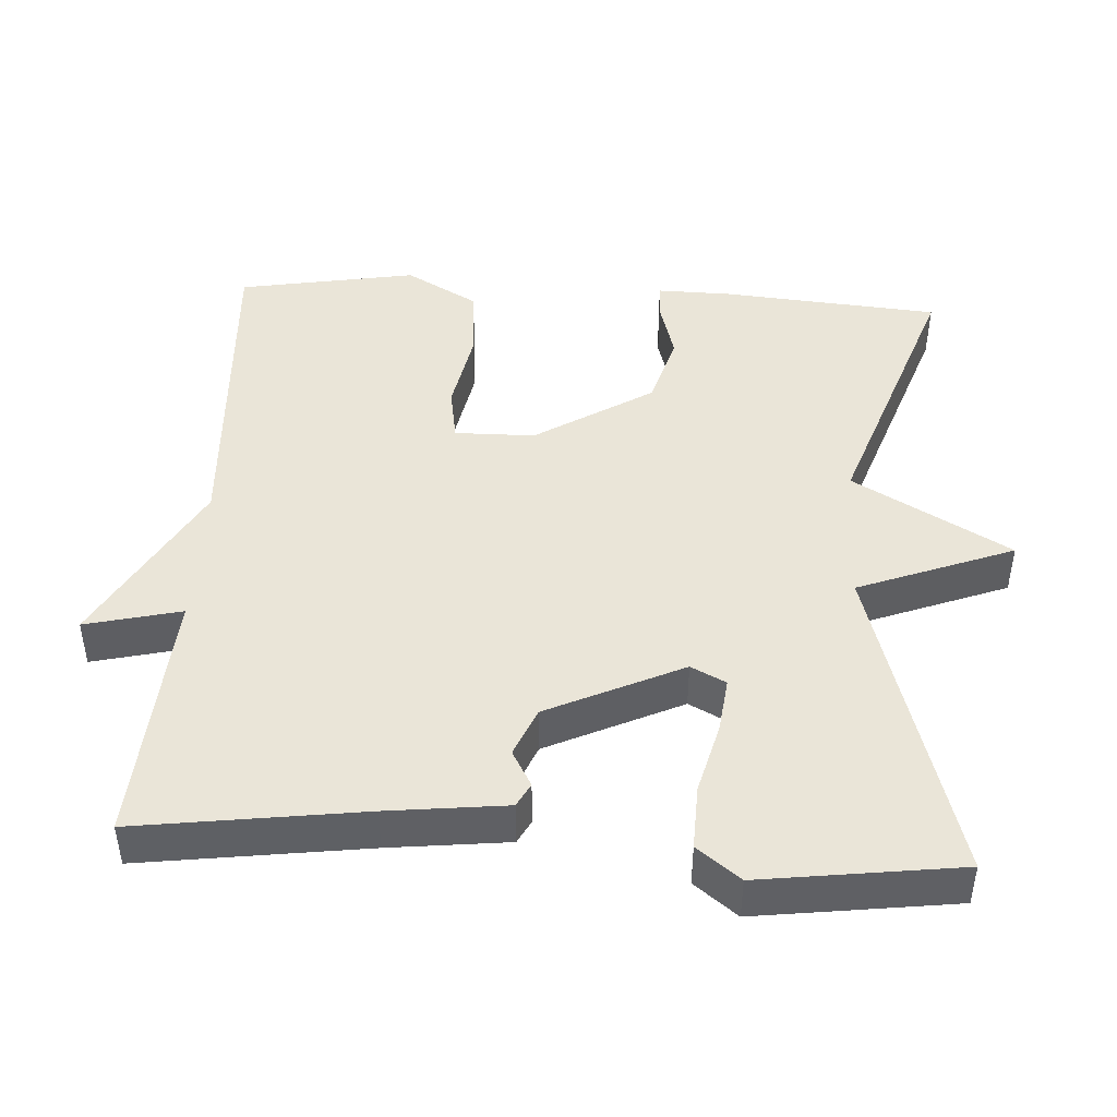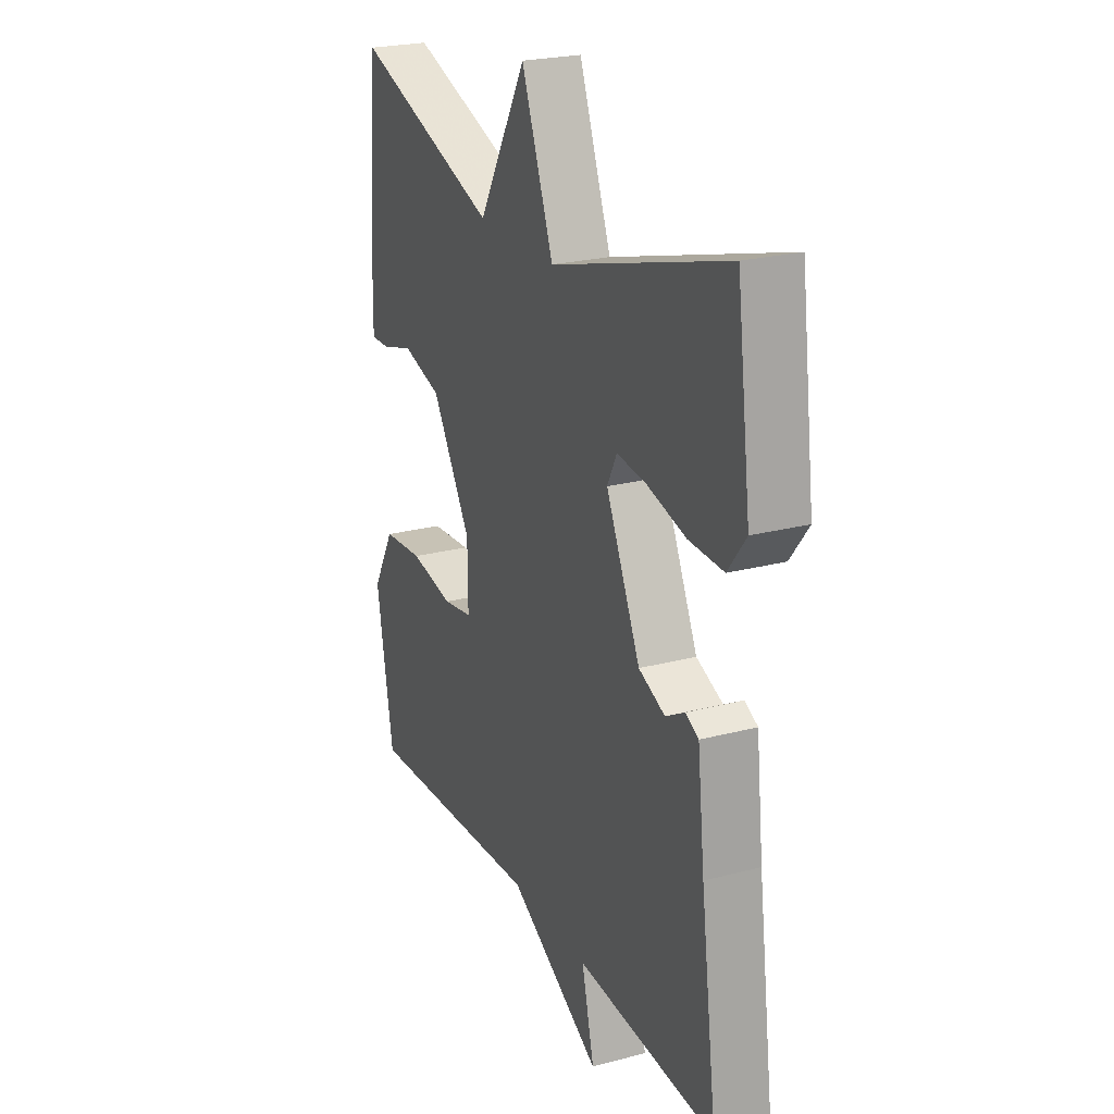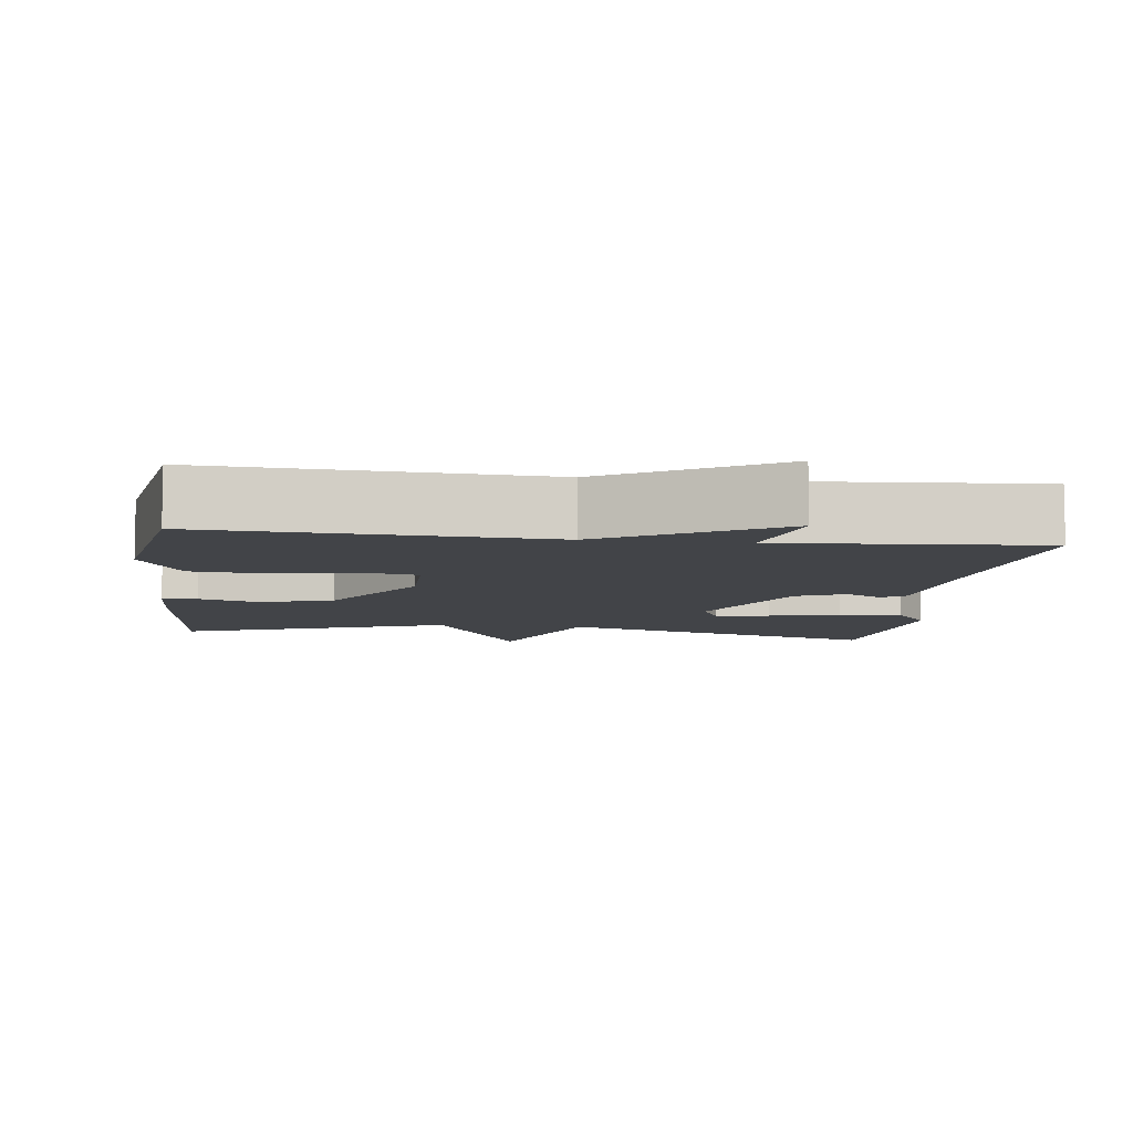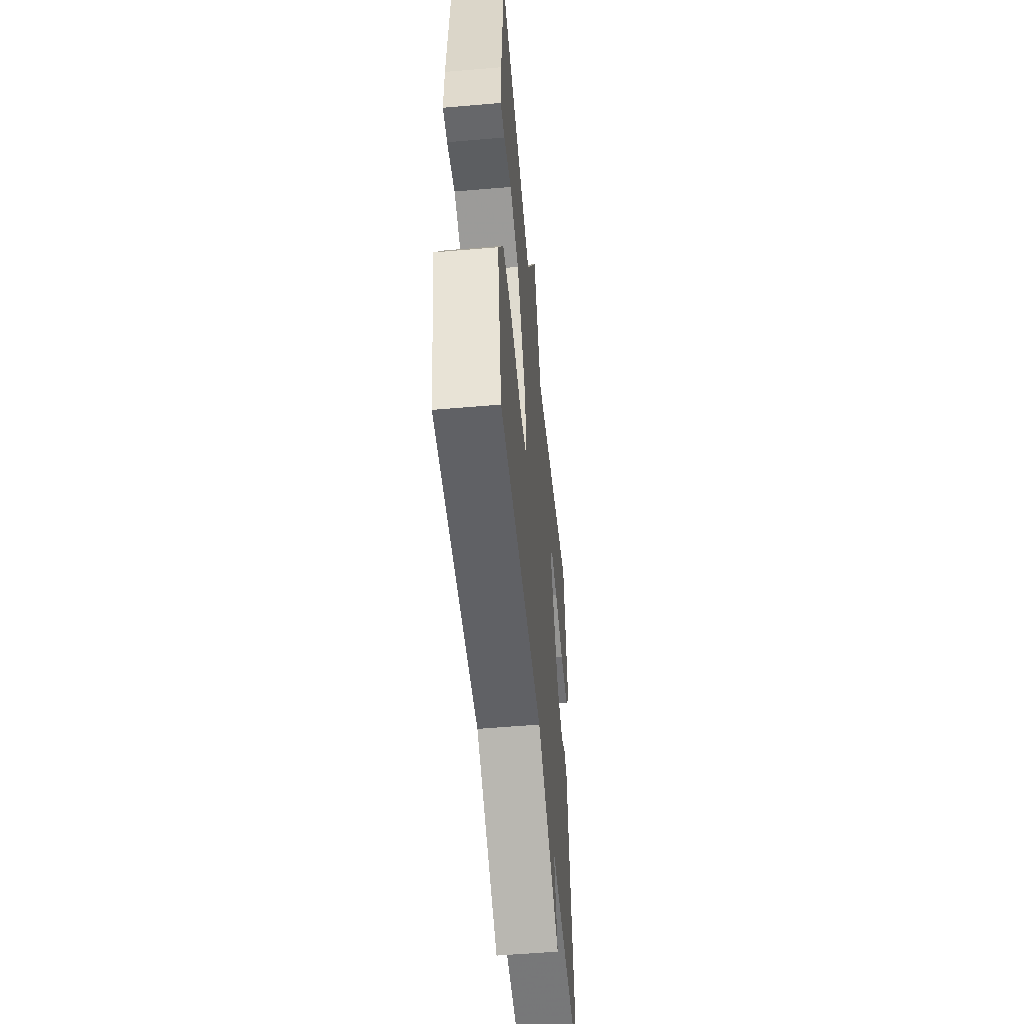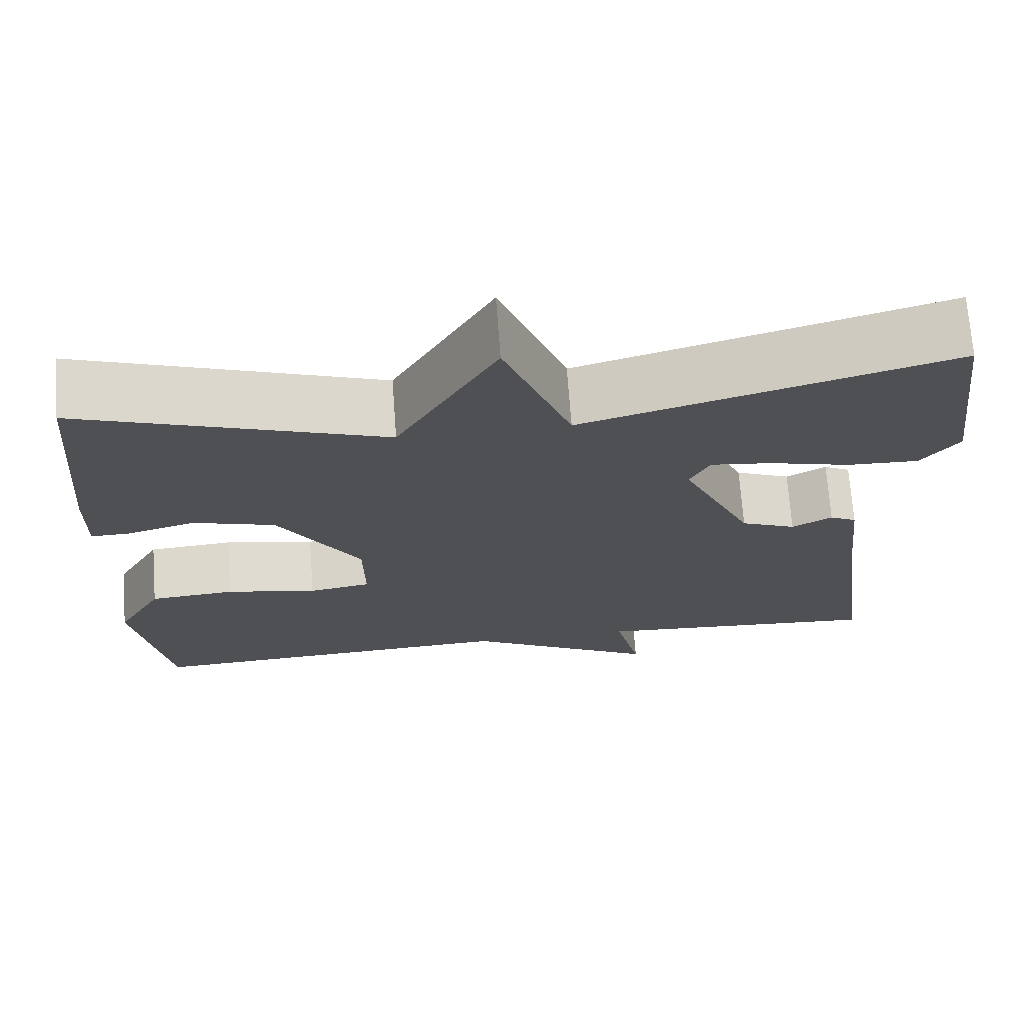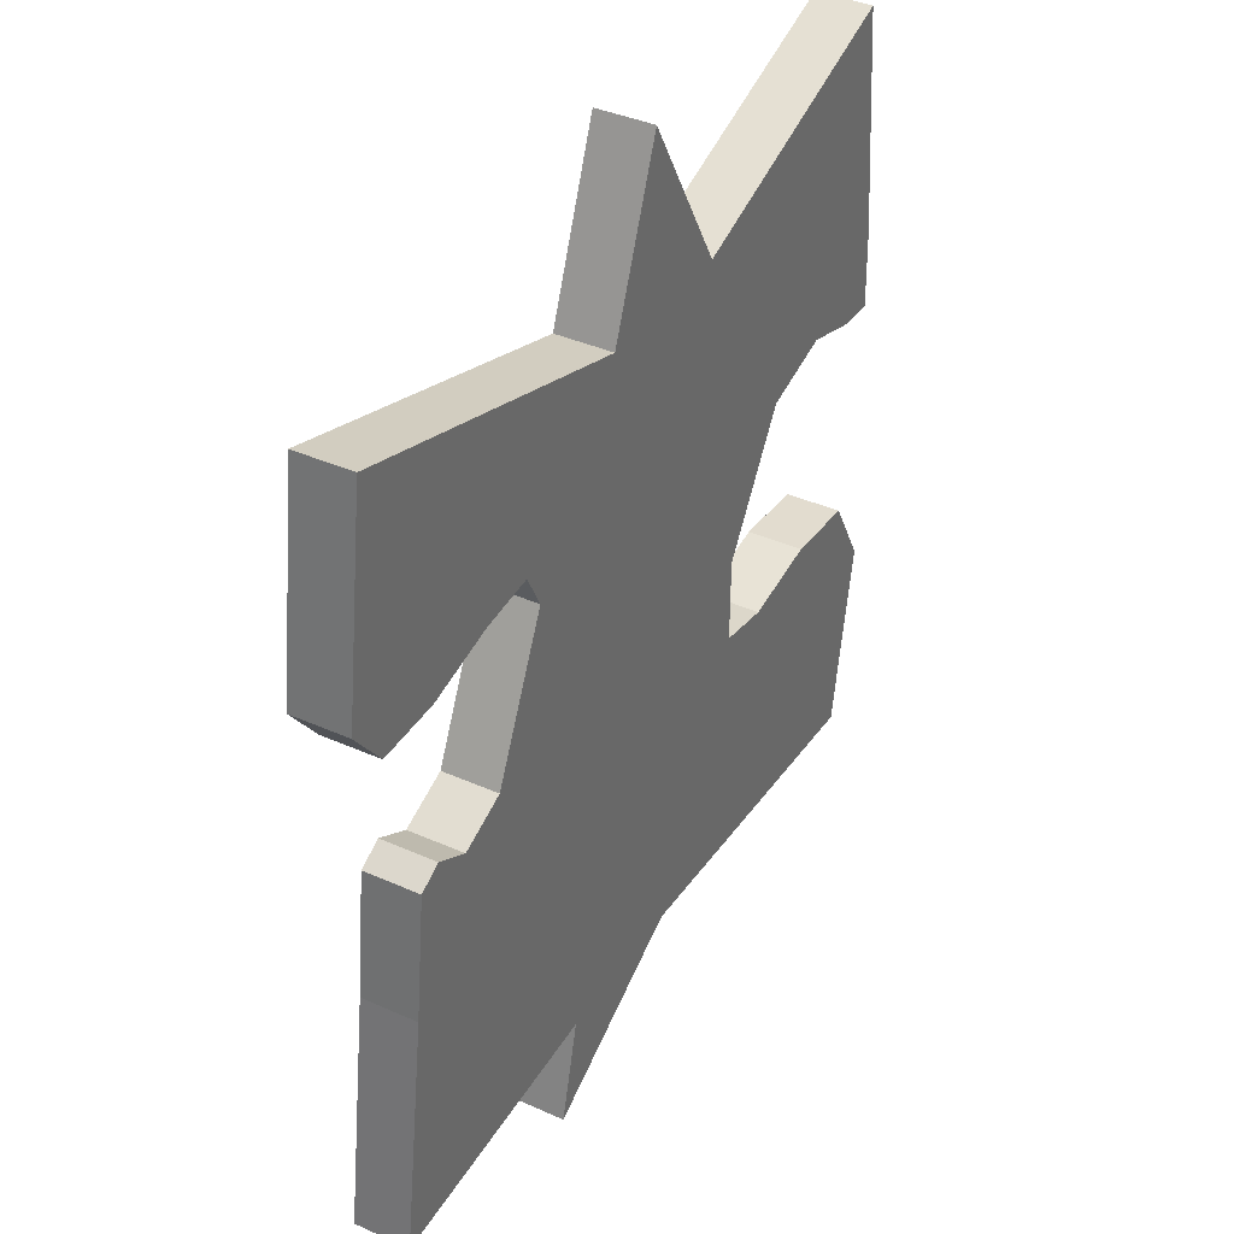
<metadata>
{"format":"obj","ext":"obj","renderer":"f3d","projection":"perspective","resolution":1024,"background":"white","views":[{"elev":45.3,"azim":-86.7,"up":"+Y"},{"elev":23.5,"azim":-113.9,"up":"+Z"},{"elev":-7.9,"azim":173.0,"up":"+Y"},{"elev":-53.4,"azim":95.3,"up":"+Z"},{"elev":70.7,"azim":175.8,"up":"+Z"},{"elev":38.1,"azim":-60.4,"up":"+Z"}]}
</metadata>
<code>
v -0.5 0.07 0.5
v -0.062 0.07 0.373
v 0.018 0.07 0.583
v 0.138 0.07 0.373
v 0.5 0.07 0.5
v 0.525 0.07 0.207
v 0.527 0.07 0.107
v 0.48 0.07 0.108
v 0.399 0.07 0.131
v 0.301 0.07 0.102
v 0.203 0.07 -0.056
v 0.202 0.07 -0.164
v 0.276 0.07 -0.176
v 0.385 0.07 -0.155
v 0.487 0.07 -0.163
v 0.542 0.07 -0.26
v 0.5 0.07 -0.5
v 0.048 0.07 -0.476
v -0.183 0.07 -0.605
v -0.152 0.07 -0.476
v -0.5 0.07 -0.5
v -0.459 0.07 -0.196
v -0.441 0.07 -0.036
v -0.409 0.07 -0.019
v -0.361 0.07 -0.046
v -0.295 0.07 -0.018
v -0.21 0.07 0.164
v -0.234 0.07 0.211
v -0.308 0.07 0.202
v -0.404 0.07 0.177
v -0.49 0.07 0.174
v -0.535 0.07 0.232
v -0.5 0 0.5
v -0.062 0 0.373
v 0.018 0 0.583
v 0.138 0 0.373
v 0.5 0 0.5
v 0.525 0 0.207
v 0.527 0 0.107
v 0.48 0 0.108
v 0.399 0 0.131
v 0.301 0 0.102
v 0.203 0 -0.056
v 0.202 0 -0.164
v 0.276 0 -0.176
v 0.385 0 -0.155
v 0.487 0 -0.163
v 0.542 0 -0.26
v 0.5 0 -0.5
v 0.048 0 -0.476
v -0.183 0 -0.605
v -0.152 0 -0.476
v -0.5 0 -0.5
v -0.459 0 -0.196
v -0.441 0 -0.036
v -0.409 0 -0.019
v -0.361 0 -0.046
v -0.295 0 -0.018
v -0.21 0 0.164
v -0.234 0 0.211
v -0.308 0 0.202
v -0.404 0 0.177
v -0.49 0 0.174
v -0.535 0 0.232
f 32 1 2
f 31 32 2
f 30 31 2
f 29 30 2
f 28 29 2
f 27 28 2
f 26 27 2
f 22 23 24 25
f 22 25 26
f 21 22 26
f 20 21 26
f 18 19 20
f 18 20 26 2
f 16 17 18
f 15 16 18
f 14 15 18
f 13 14 18
f 12 13 18
f 2 3 4
f 18 2 4
f 12 18 4
f 11 12 4
f 7 8 9
f 6 7 9
f 5 6 9
f 4 5 9
f 4 9 10
f 4 10 11
f 34 33 64
f 34 64 63
f 34 63 62
f 34 62 61
f 34 61 60
f 34 60 59
f 34 59 58
f 57 56 55 54
f 58 57 54
f 58 54 53
f 58 53 52
f 52 51 50
f 34 58 52 50
f 50 49 48
f 50 48 47
f 50 47 46
f 50 46 45
f 50 45 44
f 36 35 34
f 36 34 50
f 36 50 44
f 36 44 43
f 41 40 39
f 41 39 38
f 41 38 37
f 41 37 36
f 42 41 36
f 43 42 36
f 1 33 34 2
f 2 34 35 3
f 3 35 36 4
f 4 36 37 5
f 5 37 38 6
f 6 38 39 7
f 7 39 40 8
f 8 40 41 9
f 9 41 42 10
f 10 42 43 11
f 11 43 44 12
f 12 44 45 13
f 13 45 46 14
f 14 46 47 15
f 15 47 48 16
f 16 48 49 17
f 17 49 50 18
f 18 50 51 19
f 19 51 52 20
f 20 52 53 21
f 21 53 54 22
f 22 54 55 23
f 23 55 56 24
f 24 56 57 25
f 25 57 58 26
f 26 58 59 27
f 27 59 60 28
f 28 60 61 29
f 29 61 62 30
f 30 62 63 31
f 31 63 64 32
f 32 64 33 1

</code>
